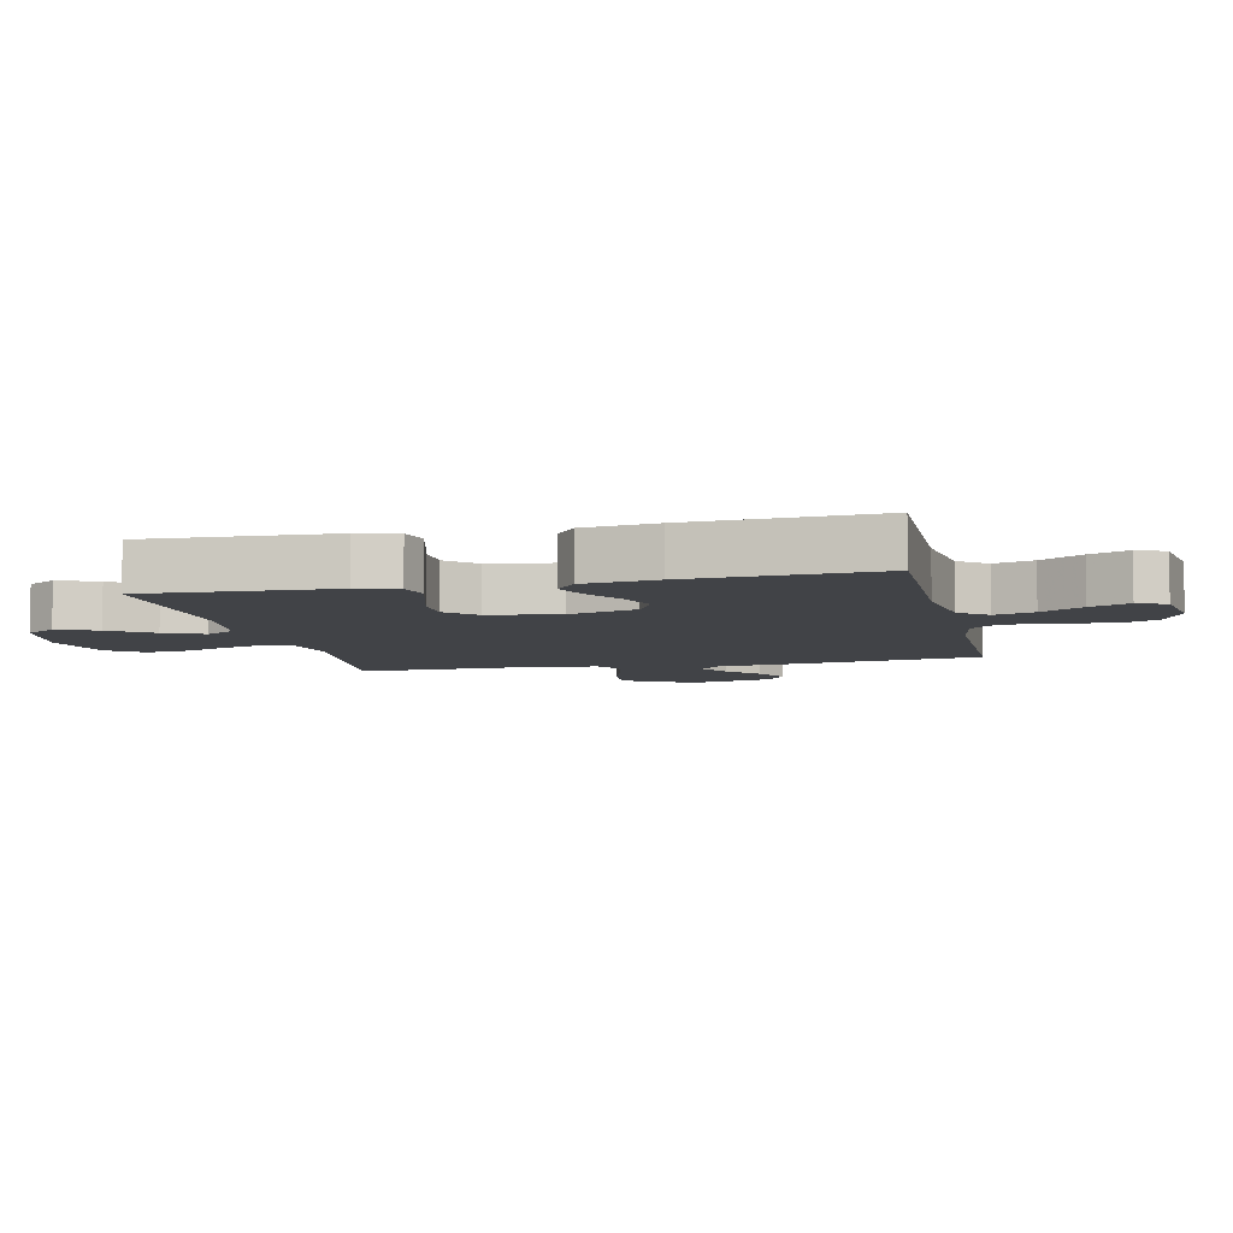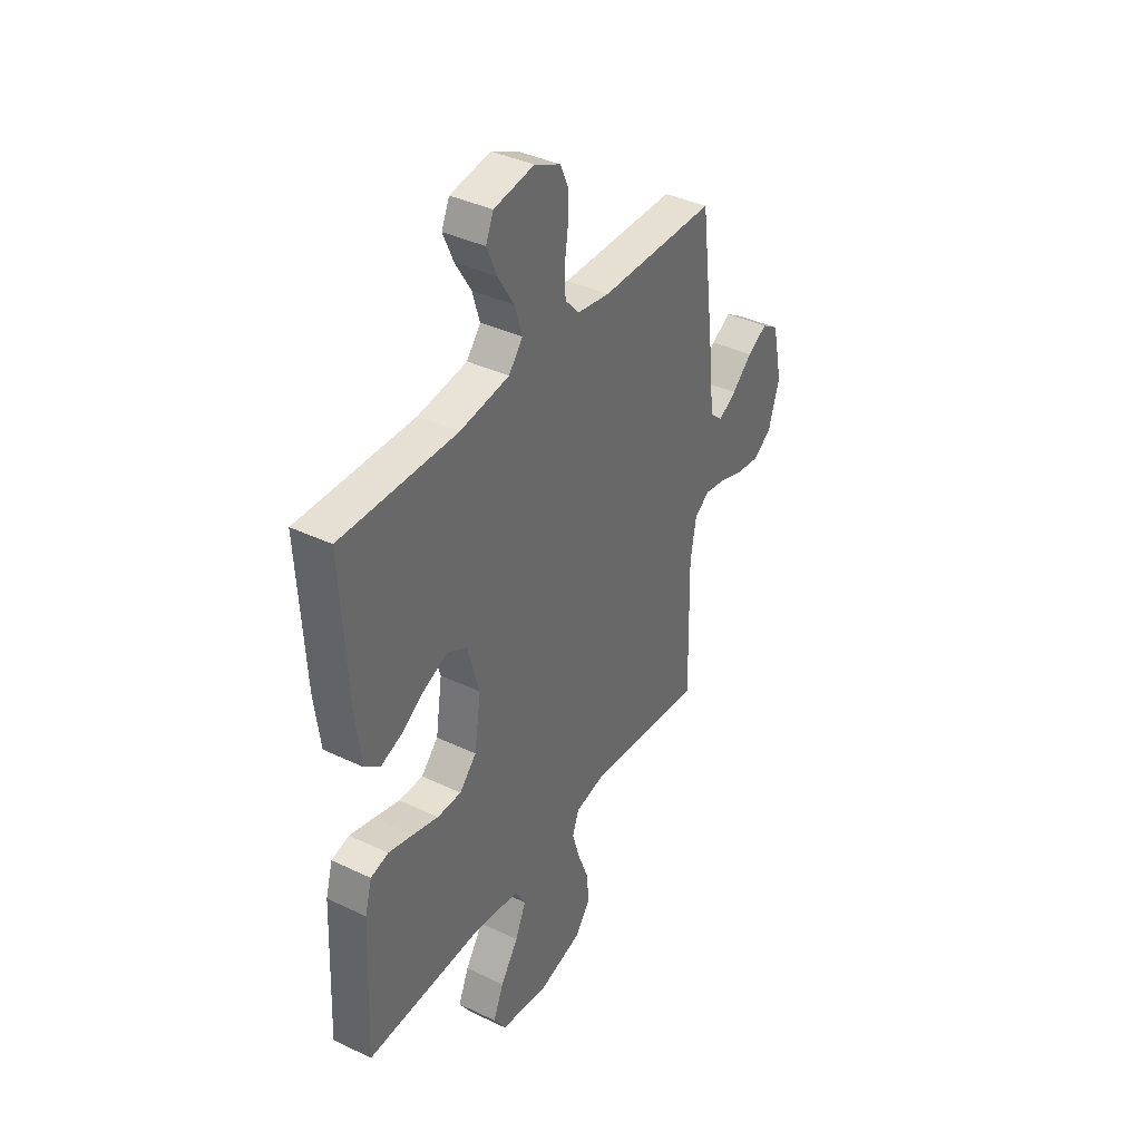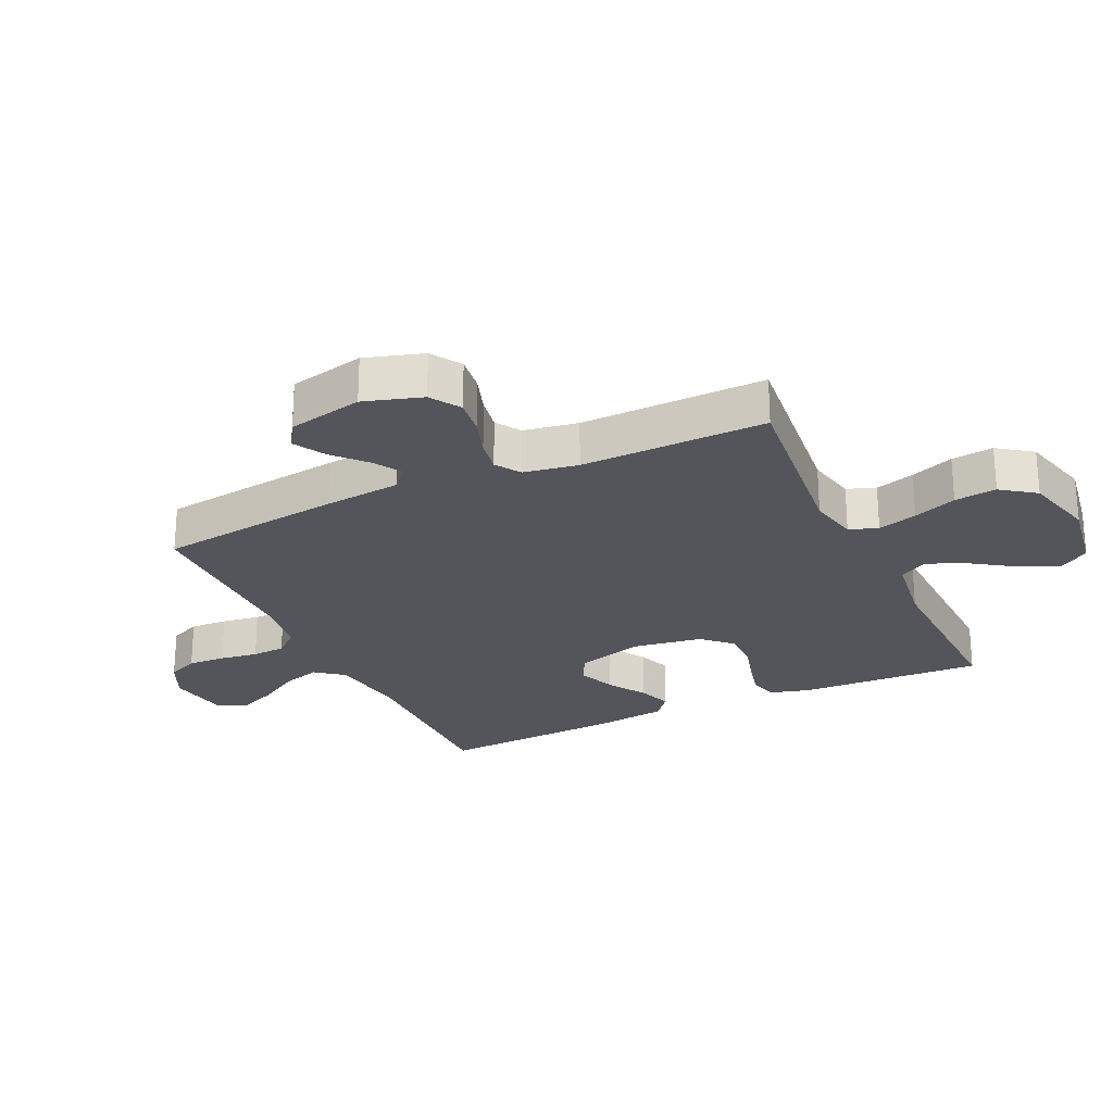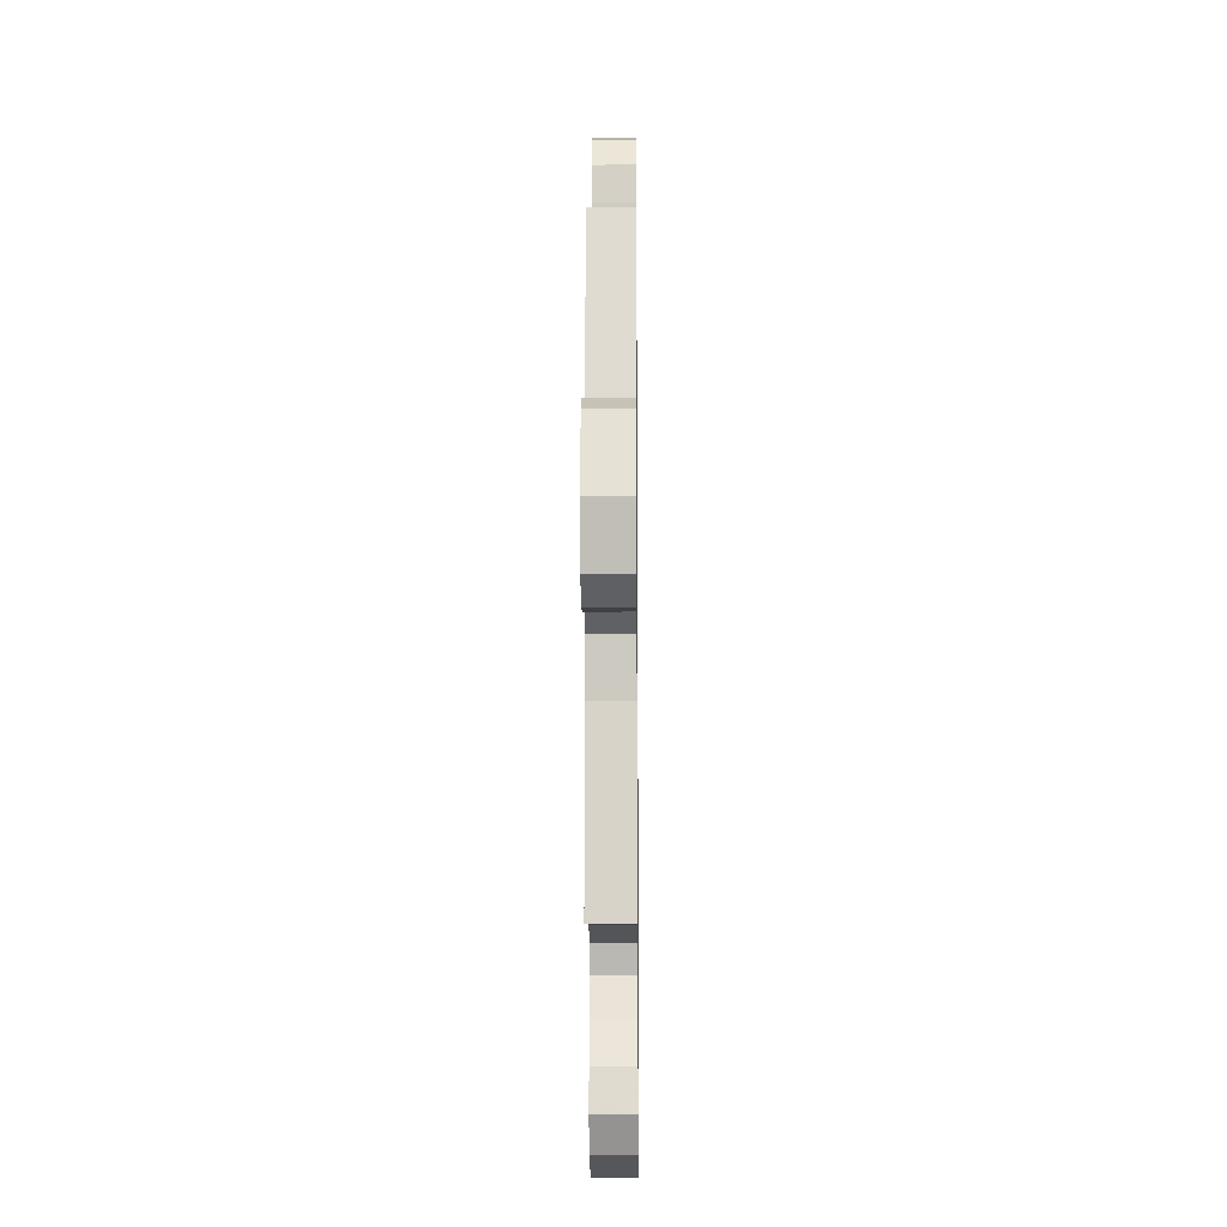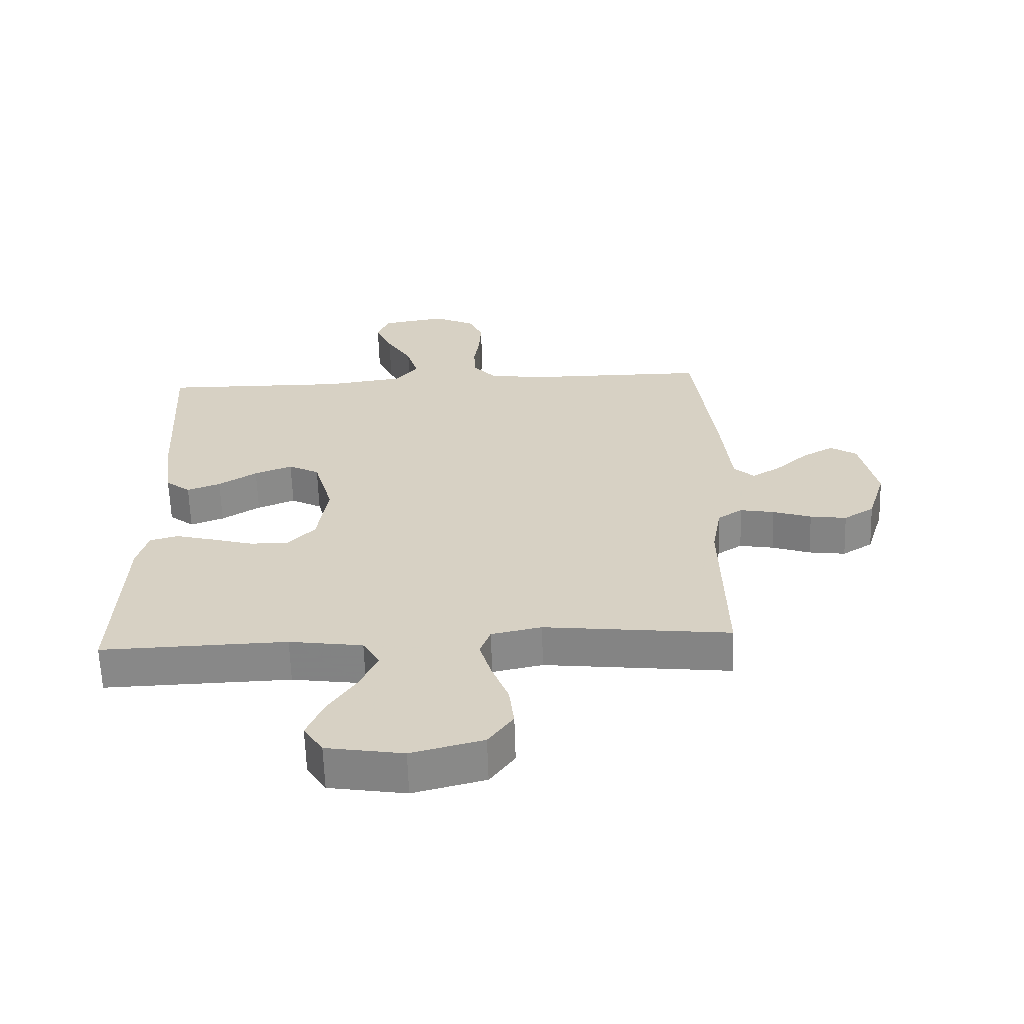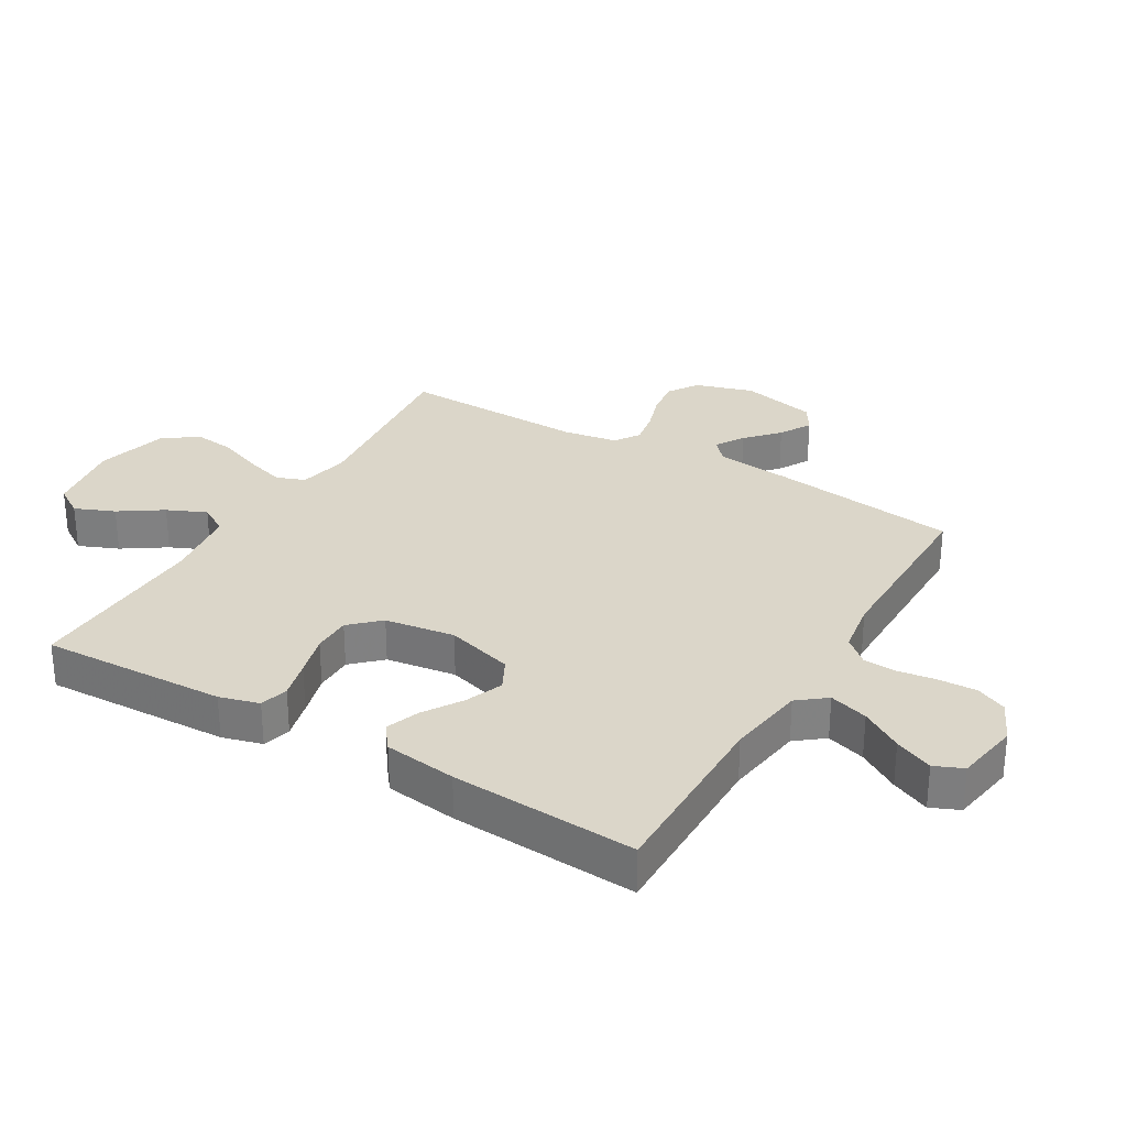
<metadata>
{"format":"obj","ext":"obj","renderer":"f3d","projection":"perspective","resolution":1024,"background":"white","views":[{"elev":-6.9,"azim":-77.4,"up":"+Y"},{"elev":38.5,"azim":-58.9,"up":"+Z"},{"elev":-24.9,"azim":115.1,"up":"+Y"},{"elev":-12.9,"azim":90.6,"up":"+Z"},{"elev":-62.5,"azim":1.8,"up":"+Z"},{"elev":29.8,"azim":-59.2,"up":"+Y"}]}
</metadata>
<code>
v -0.5 0.07 -0.5
v -0.487 0.07 -0.2
v -0.469 0.07 -0.136
v -0.423 0.07 -0.124
v -0.361 0.07 -0.14
v -0.293 0.07 -0.159
v -0.231 0.07 -0.159
v -0.187 0.07 -0.113
v -0.17 0.07 0
v -0.201 0.07 0.109
v -0.251 0.07 0.135
v -0.312 0.07 0.111
v -0.374 0.07 0.072
v -0.428 0.07 0.052
v -0.468 0.07 0.083
v -0.483 0.07 0.2
v -0.5 0.07 0.5
v -0.2 0.07 0.496
v -0.073 0.07 0.514
v -0.037 0.07 0.559
v -0.056 0.07 0.622
v -0.097 0.07 0.689
v -0.124 0.07 0.751
v -0.104 0.07 0.797
v 0 0.07 0.814
v 0.067 0.07 0.782
v 0.089 0.07 0.732
v 0.086 0.07 0.671
v 0.077 0.07 0.609
v 0.08 0.07 0.555
v 0.115 0.07 0.515
v 0.2 0.07 0.501
v 0.5 0.07 0.5
v 0.538 0.07 0.2
v 0.551 0.07 0.075
v 0.584 0.07 0.045
v 0.63 0.07 0.073
v 0.682 0.07 0.12
v 0.733 0.07 0.149
v 0.776 0.07 0.122
v 0.803 0.07 0
v 0.774 0.07 -0.094
v 0.725 0.07 -0.125
v 0.666 0.07 -0.117
v 0.604 0.07 -0.096
v 0.549 0.07 -0.086
v 0.509 0.07 -0.112
v 0.494 0.07 -0.2
v 0.5 0.07 -0.5
v 0.2 0.07 -0.467
v 0.119 0.07 -0.484
v 0.102 0.07 -0.53
v 0.121 0.07 -0.594
v 0.148 0.07 -0.664
v 0.156 0.07 -0.732
v 0.116 0.07 -0.787
v 0 0.07 -0.817
v -0.124 0.07 -0.797
v -0.155 0.07 -0.749
v -0.128 0.07 -0.685
v -0.082 0.07 -0.617
v -0.054 0.07 -0.554
v -0.081 0.07 -0.508
v -0.2 0.07 -0.491
v -0.5 0 -0.5
v -0.487 0 -0.2
v -0.469 0 -0.136
v -0.423 0 -0.124
v -0.361 0 -0.14
v -0.293 0 -0.159
v -0.231 0 -0.159
v -0.187 0 -0.113
v -0.17 0 0
v -0.201 0 0.109
v -0.251 0 0.135
v -0.312 0 0.111
v -0.374 0 0.072
v -0.428 0 0.052
v -0.468 0 0.083
v -0.483 0 0.2
v -0.5 0 0.5
v -0.2 0 0.496
v -0.073 0 0.514
v -0.037 0 0.559
v -0.056 0 0.622
v -0.097 0 0.689
v -0.124 0 0.751
v -0.104 0 0.797
v 0 0 0.814
v 0.067 0 0.782
v 0.089 0 0.732
v 0.086 0 0.671
v 0.077 0 0.609
v 0.08 0 0.555
v 0.115 0 0.515
v 0.2 0 0.501
v 0.5 0 0.5
v 0.538 0 0.2
v 0.551 0 0.075
v 0.584 0 0.045
v 0.63 0 0.073
v 0.682 0 0.12
v 0.733 0 0.149
v 0.776 0 0.122
v 0.803 0 0
v 0.774 0 -0.094
v 0.725 0 -0.125
v 0.666 0 -0.117
v 0.604 0 -0.096
v 0.549 0 -0.086
v 0.509 0 -0.112
v 0.494 0 -0.2
v 0.5 0 -0.5
v 0.2 0 -0.467
v 0.119 0 -0.484
v 0.102 0 -0.53
v 0.121 0 -0.594
v 0.148 0 -0.664
v 0.156 0 -0.732
v 0.116 0 -0.787
v 0 0 -0.817
v -0.124 0 -0.797
v -0.155 0 -0.749
v -0.128 0 -0.685
v -0.082 0 -0.617
v -0.054 0 -0.554
v -0.081 0 -0.508
v -0.2 0 -0.491
f 58 59 60 61
f 58 61 62
f 57 58 62
f 56 57 62
f 53 54 55 56
f 52 53 56 62
f 51 52 62 63
f 48 49 50
f 47 48 50 51
f 42 43 44 45
f 42 45 46
f 41 42 46
f 40 41 46
f 37 38 39 40
f 36 37 40 46
f 35 36 46 47
f 32 33 34 35
f 31 32 35 47
f 26 27 28 29
f 26 29 30
f 25 26 30
f 24 25 30
f 21 22 23 24
f 20 21 24 30
f 19 20 30 31
f 15 16 17 18
f 12 13 14 15
f 11 12 15 18
f 10 11 18 19
f 3 4 5 6
f 1 2 3 6
f 64 1 6 7
f 63 64 7 8
f 51 63 8 9
f 19 31 47 51
f 9 10 19 51
f 125 124 123 122
f 126 125 122
f 126 122 121
f 126 121 120
f 120 119 118 117
f 126 120 117 116
f 127 126 116 115
f 114 113 112
f 115 114 112 111
f 109 108 107 106
f 110 109 106
f 110 106 105
f 110 105 104
f 104 103 102 101
f 110 104 101 100
f 111 110 100 99
f 99 98 97 96
f 111 99 96 95
f 93 92 91 90
f 94 93 90
f 94 90 89
f 94 89 88
f 88 87 86 85
f 94 88 85 84
f 95 94 84 83
f 82 81 80 79
f 79 78 77 76
f 82 79 76 75
f 83 82 75 74
f 70 69 68 67
f 70 67 66 65
f 71 70 65 128
f 72 71 128 127
f 73 72 127 115
f 115 111 95 83
f 115 83 74 73
f 1 65 66 2
f 2 66 67 3
f 3 67 68 4
f 4 68 69 5
f 5 69 70 6
f 6 70 71 7
f 7 71 72 8
f 8 72 73 9
f 9 73 74 10
f 10 74 75 11
f 11 75 76 12
f 12 76 77 13
f 13 77 78 14
f 14 78 79 15
f 15 79 80 16
f 16 80 81 17
f 17 81 82 18
f 18 82 83 19
f 19 83 84 20
f 20 84 85 21
f 21 85 86 22
f 22 86 87 23
f 23 87 88 24
f 24 88 89 25
f 25 89 90 26
f 26 90 91 27
f 27 91 92 28
f 28 92 93 29
f 29 93 94 30
f 30 94 95 31
f 31 95 96 32
f 32 96 97 33
f 33 97 98 34
f 34 98 99 35
f 35 99 100 36
f 36 100 101 37
f 37 101 102 38
f 38 102 103 39
f 39 103 104 40
f 40 104 105 41
f 41 105 106 42
f 42 106 107 43
f 43 107 108 44
f 44 108 109 45
f 45 109 110 46
f 46 110 111 47
f 47 111 112 48
f 48 112 113 49
f 49 113 114 50
f 50 114 115 51
f 51 115 116 52
f 52 116 117 53
f 53 117 118 54
f 54 118 119 55
f 55 119 120 56
f 56 120 121 57
f 57 121 122 58
f 58 122 123 59
f 59 123 124 60
f 60 124 125 61
f 61 125 126 62
f 62 126 127 63
f 63 127 128 64
f 64 128 65 1

</code>
